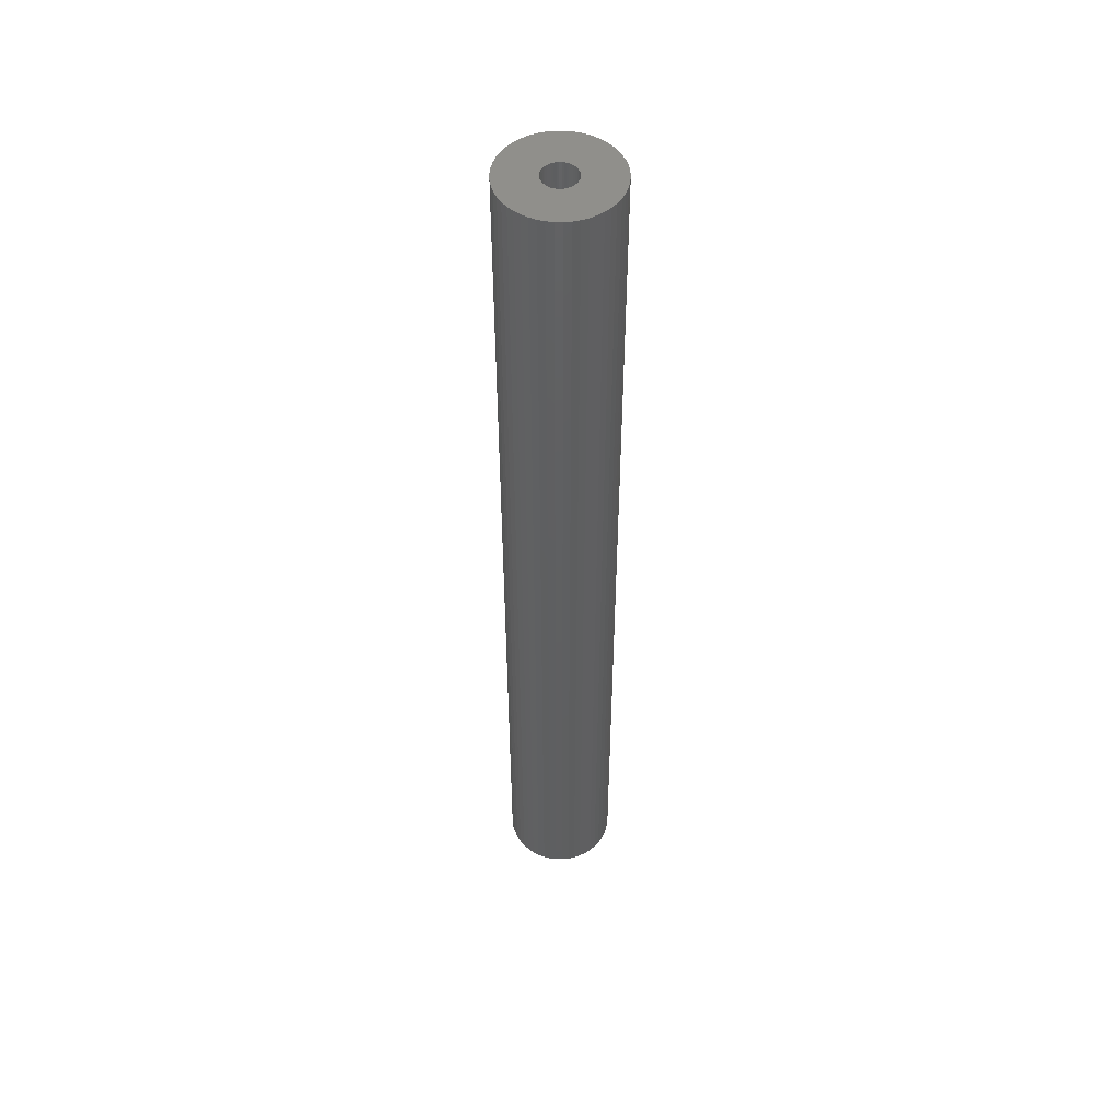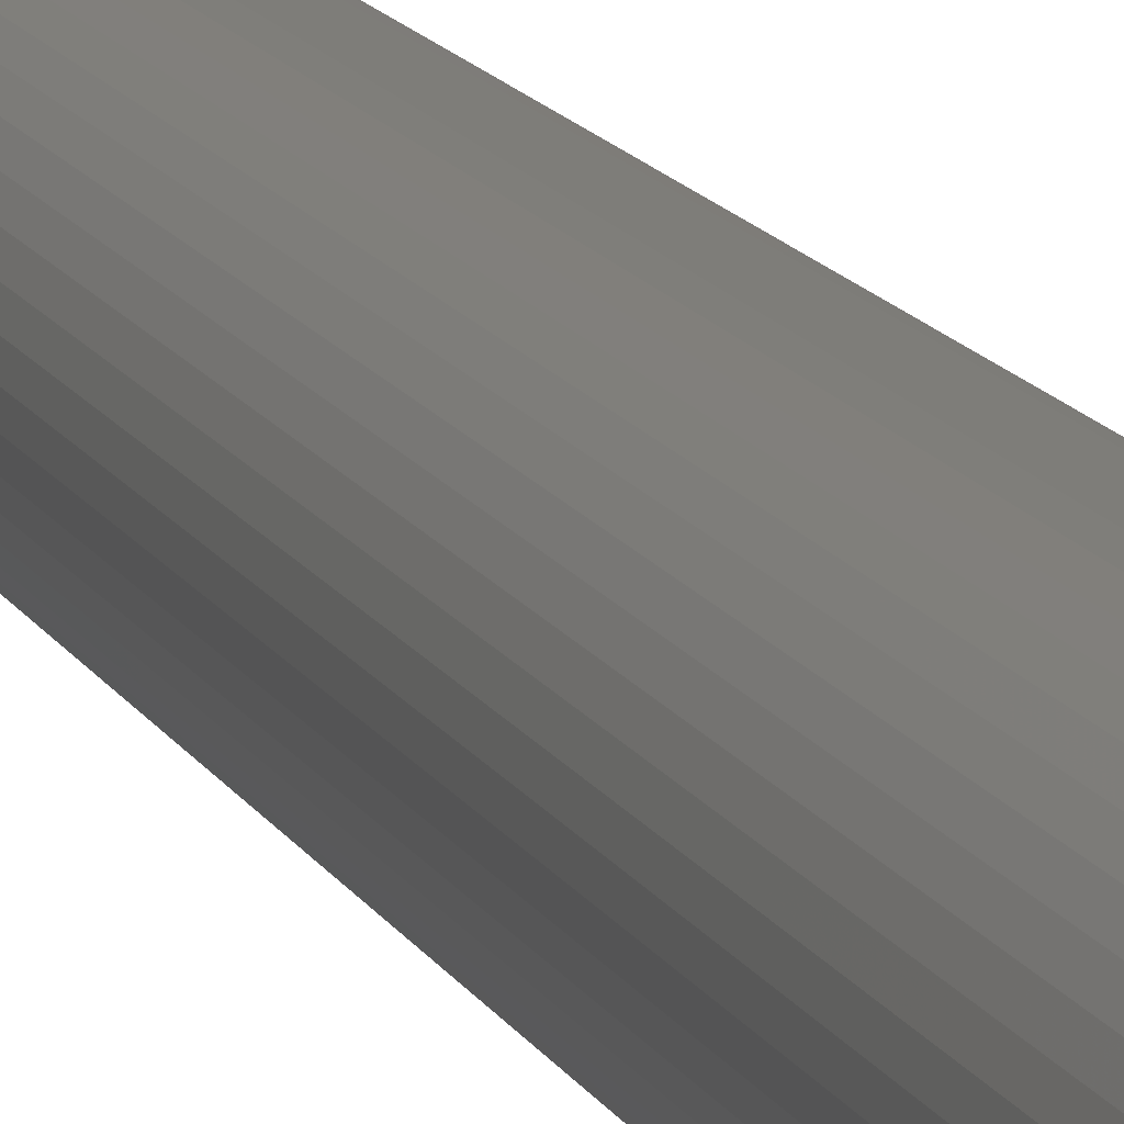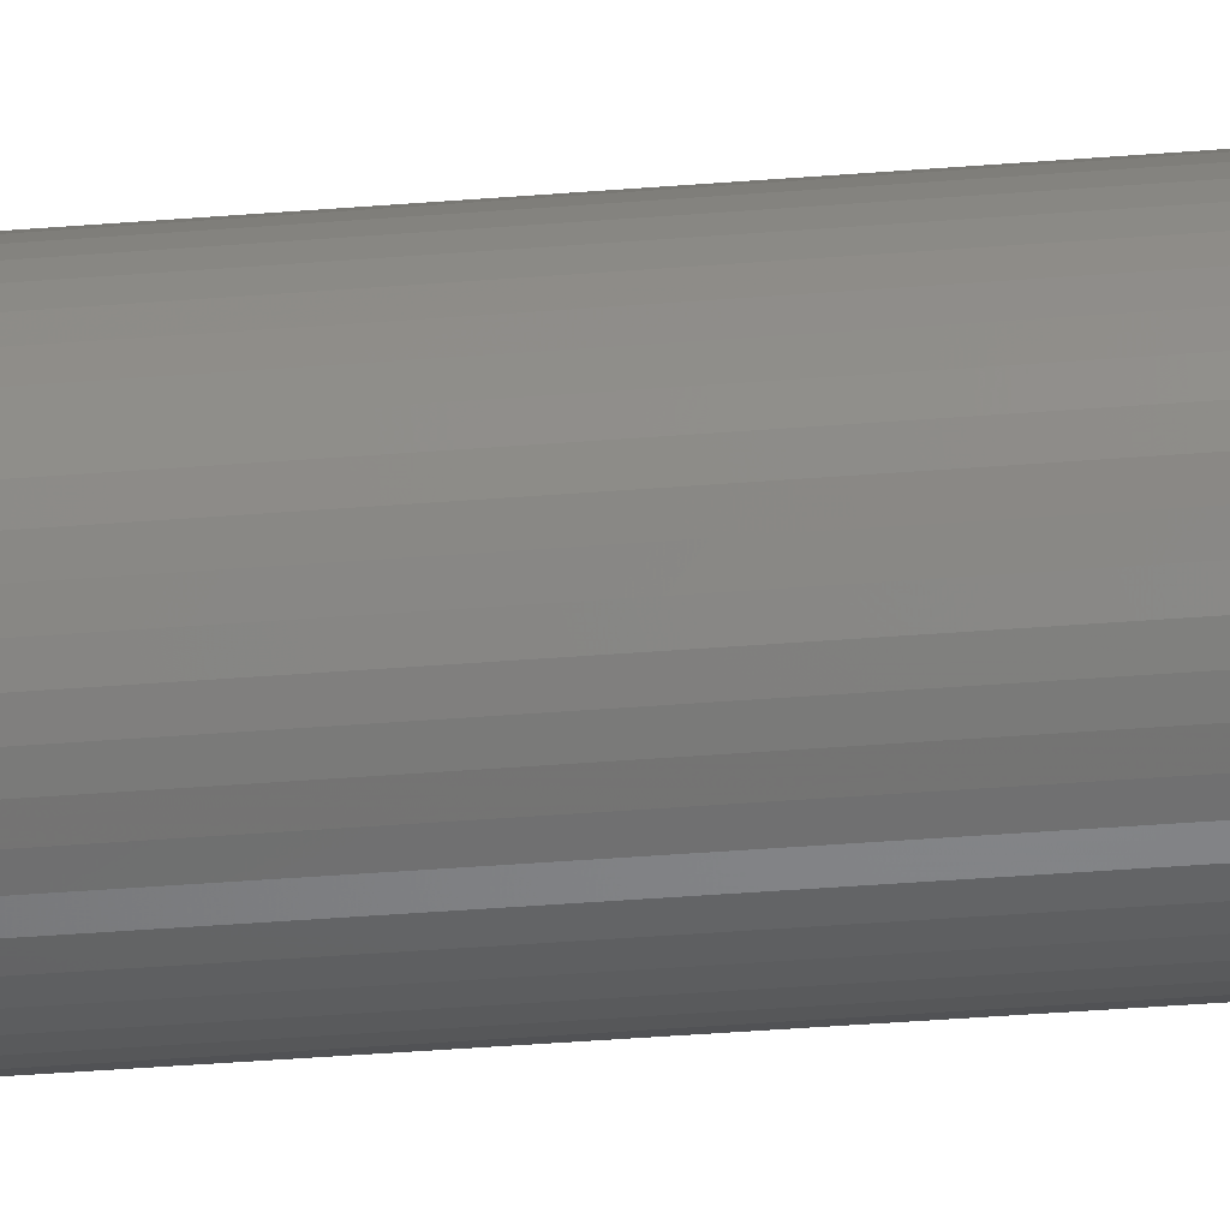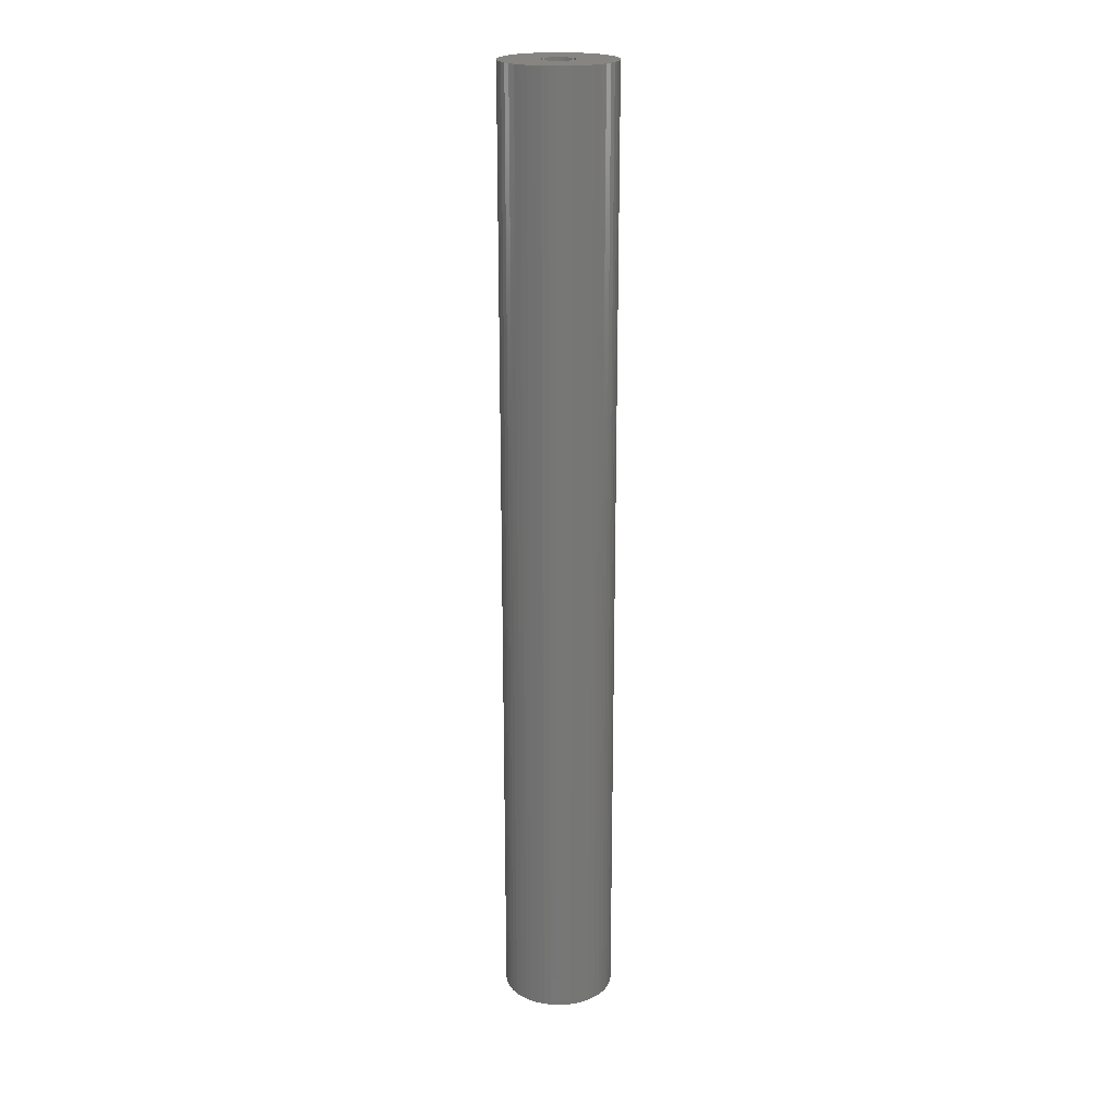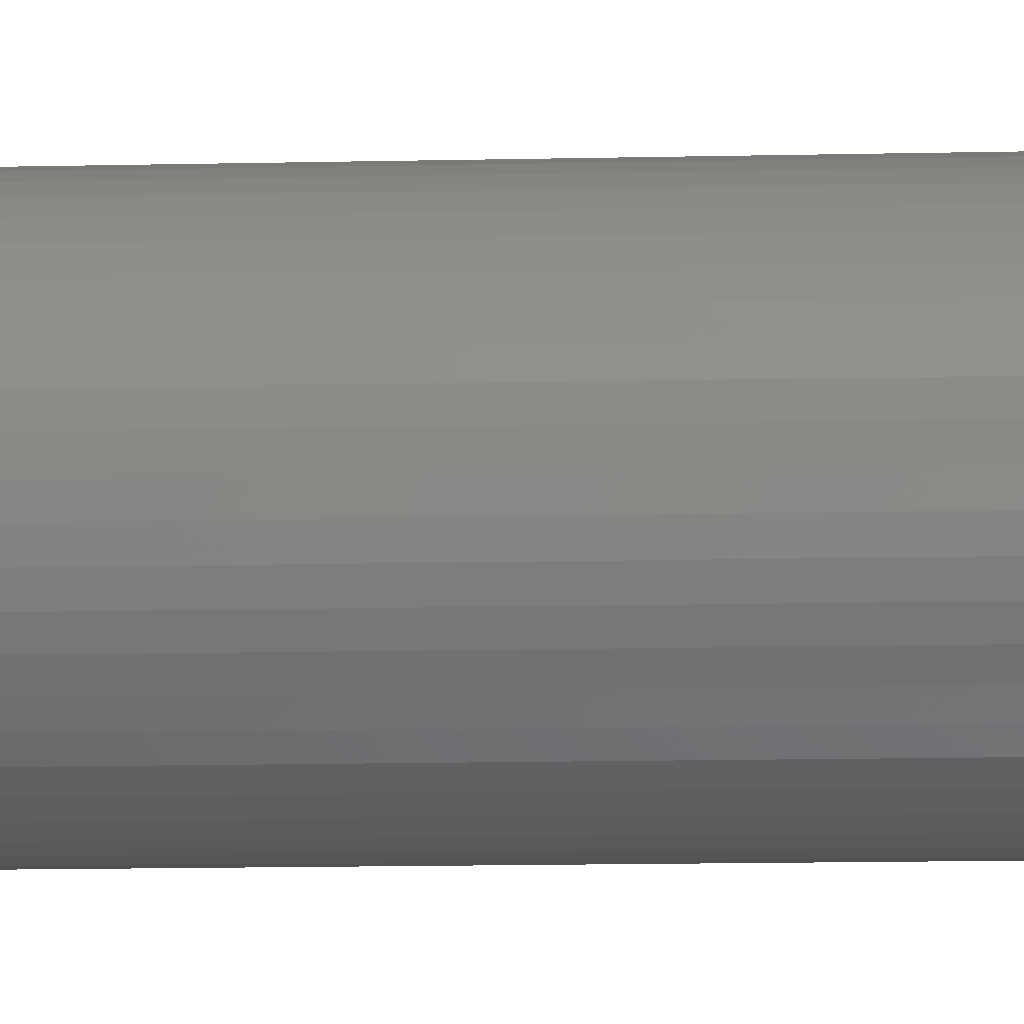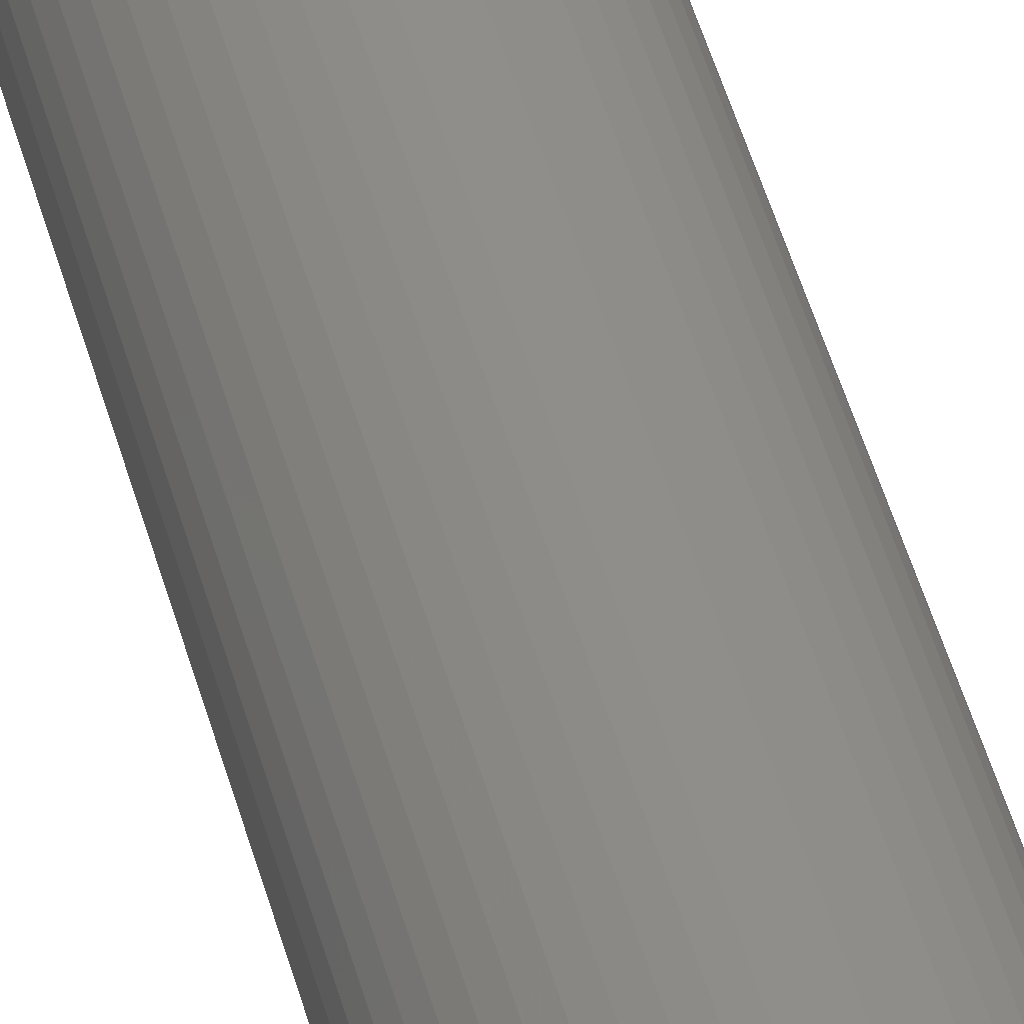
<metadata>
{"format":"stl","ext":"stl","renderer":"f3d","projection":"perspective","resolution":1024,"background":"white","views":[{"elev":50.7,"azim":29.8,"up":"+Z"},{"elev":10.6,"azim":-14.7,"up":"+Y"},{"elev":-30.7,"azim":-82.9,"up":"+Y"},{"elev":20.8,"azim":163.4,"up":"+Z"},{"elev":-6.5,"azim":96.0,"up":"+Y"},{"elev":44.4,"azim":165.8,"up":"+Y"}]}
</metadata>
<code>
# stl→obj: 200 verts, 400 faces
v 5.25 0 45
v 5.209 0.658 -45
v 5.209 0.658 45
v 5.25 0 -45
v -5.25 0 -45
v -5.209 0.658 45
v -5.209 0.658 -45
v -5.25 0 45
v 0.3296 5.24 -45
v -0.3296 5.24 45
v 0.3296 5.24 45
v -0.3296 5.24 -45
v -0.3296 -5.24 -45
v 0.3296 -5.24 45
v -0.3296 -5.24 45
v 0.3296 -5.24 -45
v 3.827 3.594 -45
v 3.346 4.045 45
v 3.827 3.594 45
v 3.346 4.045 -45
v -3.346 4.045 -45
v -3.827 3.594 45
v -3.346 4.045 45
v -3.827 3.594 -45
v -1.622 4.993 -45
v -2.235 4.75 45
v -1.622 4.993 45
v -2.235 4.75 -45
v 4.881 1.933 45
v 4.601 2.529 -45
v 4.601 2.529 45
v 4.881 1.933 -45
v 5.085 1.306 -45
v 5.085 1.306 45
v 2.235 4.75 -45
v 1.622 4.993 45
v 2.235 4.75 45
v 1.622 4.993 -45
v 2.813 4.433 -45
v 2.813 4.433 45
v -4.881 1.933 -45
v -4.601 2.529 45
v -4.601 2.529 -45
v -4.881 1.933 45
v 1.55 0 45
v 1.538 0.1943 45
v 5.209 -0.658 45
v 1.501 0.3855 45
v 1.538 -0.1943 45
v 1.441 0.5706 45
v 5.085 -1.306 45
v 1.358 0.7467 45
v 4.247 3.086 45
v 1.501 -0.3855 45
v 1.254 0.9111 45
v 4.881 -1.933 45
v 1.13 1.061 45
v 1.441 -0.5706 45
v 0.988 1.194 45
v 4.601 -2.529 45
v 0.8305 1.309 45
v 1.358 -0.7467 45
v 0.66 1.402 45
v 4.247 -3.086 45
v 1.254 -0.9111 45
v 0.479 1.474 45
v 0.9838 5.157 45
v 0.2904 1.523 45
v 0.09732 1.547 45
v -0.09732 1.547 45
v -0.2904 1.523 45
v -0.9838 5.157 45
v -0.479 1.474 45
v -0.66 1.402 45
v -0.8305 1.309 45
v -2.813 4.433 45
v -0.988 1.194 45
v -1.13 1.061 45
v -4.247 3.086 45
v -1.254 0.9111 45
v 3.827 -3.594 45
v 1.13 -1.061 45
v 3.346 -4.045 45
v 0.988 -1.194 45
v 2.813 -4.433 45
v 0.8305 -1.309 45
v 2.235 -4.75 45
v 0.66 -1.402 45
v 1.622 -4.993 45
v 0.479 -1.474 45
v 0.9838 -5.157 45
v 0.2904 -1.523 45
v 0.09732 -1.547 45
v -0.09732 -1.547 45
v -0.2904 -1.523 45
v -0.9838 -5.157 45
v -0.479 -1.474 45
v -1.622 -4.993 45
v -0.66 -1.402 45
v -2.235 -4.75 45
v -0.8305 -1.309 45
v -2.813 -4.433 45
v -0.988 -1.194 45
v -3.346 -4.045 45
v -1.13 -1.061 45
v -3.827 -3.594 45
v -1.254 -0.9111 45
v -4.247 -3.086 45
v -1.358 -0.7467 45
v -4.601 -2.529 45
v -1.441 -0.5706 45
v -4.881 -1.933 45
v -1.501 -0.3855 45
v -5.085 -1.306 45
v -1.538 -0.1943 45
v -5.209 -0.658 45
v -1.55 0 45
v -1.358 0.7467 45
v -1.441 0.5706 45
v -1.501 0.3855 45
v -5.085 1.306 45
v -1.538 0.1943 45
v -2.813 4.433 -45
v -0.9838 5.157 -45
v 1.55 0 -45
v 5.209 -0.658 -45
v 1.538 -0.1943 -45
v 5.085 -1.306 -45
v 1.501 -0.3855 -45
v 4.881 -1.933 -45
v 1.538 0.1943 -45
v 1.441 -0.5706 -45
v 4.601 -2.529 -45
v 1.358 -0.7467 -45
v 4.247 -3.086 -45
v 1.501 0.3855 -45
v 1.254 -0.9111 -45
v 3.827 -3.594 -45
v 1.13 -1.061 -45
v 3.346 -4.045 -45
v 1.441 0.5706 -45
v 0.988 -1.194 -45
v 2.813 -4.433 -45
v 0.8305 -1.309 -45
v 2.235 -4.75 -45
v 1.358 0.7467 -45
v 0.66 -1.402 -45
v 1.622 -4.993 -45
v 4.247 3.086 -45
v 1.254 0.9111 -45
v 0.479 -1.474 -45
v 0.9838 -5.157 -45
v 0.2904 -1.523 -45
v 0.09732 -1.547 -45
v -0.09732 -1.547 -45
v -0.2904 -1.523 -45
v -0.9838 -5.157 -45
v -0.479 -1.474 -45
v -1.622 -4.993 -45
v -0.66 -1.402 -45
v -2.235 -4.75 -45
v -0.8305 -1.309 -45
v -2.813 -4.433 -45
v -0.988 -1.194 -45
v -3.346 -4.045 -45
v -1.13 -1.061 -45
v -3.827 -3.594 -45
v -4.247 -3.086 -45
v -1.254 -0.9111 -45
v 1.13 1.061 -45
v 0.988 1.194 -45
v 0.8305 1.309 -45
v 0.66 1.402 -45
v 0.479 1.474 -45
v 0.9838 5.157 -45
v 0.2904 1.523 -45
v 0.09732 1.547 -45
v -0.09732 1.547 -45
v -0.2904 1.523 -45
v -0.479 1.474 -45
v -0.66 1.402 -45
v -0.8305 1.309 -45
v -0.988 1.194 -45
v -1.13 1.061 -45
v -1.254 0.9111 -45
v -4.247 3.086 -45
v -1.358 0.7467 -45
v -1.441 0.5706 -45
v -1.501 0.3855 -45
v -5.085 1.306 -45
v -1.538 0.1943 -45
v -1.55 0 -45
v -1.358 -0.7467 -45
v -4.601 -2.529 -45
v -1.441 -0.5706 -45
v -4.881 -1.933 -45
v -1.501 -0.3855 -45
v -5.085 -1.306 -45
v -1.538 -0.1943 -45
v -5.209 -0.658 -45
f 1 2 3
f 2 1 4
f 5 6 7
f 6 5 8
f 9 10 11
f 10 9 12
f 13 14 15
f 14 13 16
f 17 18 19
f 18 17 20
f 21 22 23
f 22 21 24
f 25 26 27
f 26 25 28
f 29 30 31
f 30 29 32
f 3 33 34
f 33 3 2
f 35 36 37
f 36 35 38
f 39 37 40
f 37 39 35
f 41 42 43
f 42 41 44
f 45 1 3
f 46 3 34
f 1 45 47
f 48 34 29
f 49 47 45
f 50 29 31
f 47 49 51
f 52 31 53
f 54 51 49
f 55 53 19
f 51 54 56
f 57 19 18
f 58 56 54
f 59 18 40
f 56 58 60
f 61 40 37
f 62 60 58
f 63 37 36
f 60 62 64
f 65 64 62
f 3 46 45
f 34 48 46
f 29 50 48
f 31 52 50
f 53 55 52
f 19 57 55
f 18 59 57
f 66 36 67
f 40 61 59
f 37 63 61
f 36 66 63
f 68 67 11
f 67 68 66
f 11 69 68
f 11 70 69
f 10 70 11
f 70 10 71
f 72 71 10
f 71 72 73
f 27 73 72
f 73 27 74
f 26 74 27
f 74 26 75
f 76 75 26
f 75 76 77
f 23 77 76
f 77 23 78
f 22 78 23
f 79 80 22
f 78 22 80
f 64 65 81
f 82 81 65
f 81 82 83
f 84 83 82
f 83 84 85
f 86 85 84
f 85 86 87
f 88 87 86
f 87 88 89
f 90 89 88
f 89 90 91
f 92 91 90
f 91 92 14
f 93 14 92
f 94 14 93
f 15 94 95
f 94 15 14
f 96 95 97
f 98 97 99
f 100 99 101
f 95 96 15
f 102 101 103
f 104 103 105
f 106 105 107
f 108 107 109
f 110 109 111
f 112 111 113
f 114 113 115
f 97 98 96
f 116 115 117
f 80 79 118
f 42 118 79
f 99 100 98
f 118 42 119
f 101 102 100
f 44 119 42
f 103 104 102
f 119 44 120
f 105 106 104
f 121 120 44
f 107 108 106
f 120 121 122
f 109 110 108
f 6 122 121
f 111 112 110
f 122 6 117
f 113 114 112
f 8 117 6
f 115 116 114
f 117 8 116
f 28 76 26
f 76 28 123
f 124 27 72
f 27 124 25
f 125 4 126
f 127 126 128
f 4 125 2
f 129 128 130
f 131 2 125
f 132 130 133
f 2 131 33
f 134 133 135
f 136 33 131
f 137 135 138
f 33 136 32
f 139 138 140
f 141 32 136
f 142 140 143
f 32 141 30
f 144 143 145
f 146 30 141
f 147 145 148
f 30 146 149
f 150 149 146
f 126 127 125
f 128 129 127
f 130 132 129
f 133 134 132
f 135 137 134
f 138 139 137
f 140 142 139
f 151 148 152
f 143 144 142
f 145 147 144
f 148 151 147
f 153 152 16
f 152 153 151
f 16 154 153
f 16 155 154
f 13 155 16
f 155 13 156
f 157 156 13
f 156 157 158
f 159 158 157
f 158 159 160
f 161 160 159
f 160 161 162
f 163 162 161
f 162 163 164
f 165 164 163
f 164 165 166
f 167 166 165
f 168 169 167
f 166 167 169
f 149 150 17
f 170 17 150
f 17 170 20
f 171 20 170
f 20 171 39
f 172 39 171
f 39 172 35
f 173 35 172
f 35 173 38
f 174 38 173
f 38 174 175
f 176 175 174
f 175 176 9
f 177 9 176
f 178 9 177
f 12 178 179
f 178 12 9
f 124 179 180
f 25 180 181
f 28 181 182
f 179 124 12
f 123 182 183
f 21 183 184
f 24 184 185
f 186 185 187
f 43 187 188
f 41 188 189
f 190 189 191
f 180 25 124
f 7 191 192
f 169 168 193
f 194 193 168
f 181 28 25
f 193 194 195
f 182 123 28
f 196 195 194
f 183 21 123
f 195 196 197
f 184 24 21
f 198 197 196
f 185 186 24
f 197 198 199
f 187 43 186
f 200 199 198
f 188 41 43
f 199 200 192
f 189 190 41
f 5 192 200
f 191 7 190
f 192 5 7
f 16 91 14
f 91 16 152
f 148 87 89
f 87 148 145
f 34 32 29
f 32 34 33
f 53 17 19
f 17 53 149
f 31 149 53
f 149 31 30
f 38 67 36
f 67 38 175
f 175 11 67
f 11 175 9
f 20 40 18
f 40 20 39
f 43 79 186
f 79 43 42
f 186 22 24
f 22 186 79
f 190 44 41
f 44 190 121
f 7 121 190
f 121 7 6
f 123 23 76
f 23 123 21
f 12 72 10
f 72 12 124
f 47 4 1
f 4 47 126
f 51 126 47
f 126 51 128
f 167 104 106
f 104 167 165
f 194 112 196
f 112 194 110
f 168 110 194
f 110 168 108
f 145 85 87
f 85 145 143
f 60 130 56
f 130 60 133
f 167 108 168
f 108 167 106
f 198 116 200
f 116 198 114
f 200 8 5
f 8 200 116
f 196 114 198
f 114 196 112
f 143 83 85
f 83 143 140
f 152 89 91
f 89 152 148
f 64 133 60
f 133 64 135
f 81 135 64
f 135 81 138
f 56 128 51
f 128 56 130
f 157 15 96
f 15 157 13
f 163 100 102
f 100 163 161
f 140 81 83
f 81 140 138
f 159 96 98
f 96 159 157
f 161 98 100
f 98 161 159
f 165 102 104
f 102 165 163
f 125 46 131
f 46 125 45
f 117 191 122
f 191 117 192
f 178 69 70
f 69 178 177
f 154 94 93
f 94 154 155
f 139 65 137
f 65 139 82
f 171 57 59
f 57 171 170
f 184 77 78
f 77 184 183
f 181 73 74
f 73 181 180
f 141 52 146
f 52 141 50
f 146 55 150
f 55 146 52
f 174 63 66
f 63 174 173
f 176 66 68
f 66 176 174
f 172 59 61
f 59 172 171
f 118 185 80
f 185 118 187
f 80 184 78
f 184 80 185
f 120 188 119
f 188 120 189
f 182 74 75
f 74 182 181
f 180 71 73
f 71 180 179
f 147 90 88
f 90 147 151
f 136 50 141
f 50 136 48
f 131 48 136
f 48 131 46
f 150 57 170
f 57 150 55
f 177 68 69
f 68 177 176
f 173 61 63
f 61 173 172
f 119 187 118
f 187 119 188
f 122 189 120
f 189 122 191
f 183 75 77
f 75 183 182
f 179 70 71
f 70 179 178
f 132 54 129
f 54 132 58
f 129 49 127
f 49 129 54
f 164 105 103
f 105 164 166
f 139 84 82
f 84 139 142
f 144 88 86
f 88 144 147
f 137 62 134
f 62 137 65
f 127 45 125
f 45 127 49
f 156 97 95
f 97 156 158
f 105 169 107
f 169 105 166
f 109 195 111
f 195 109 193
f 111 197 113
f 197 111 195
f 115 192 117
f 192 115 199
f 142 86 84
f 86 142 144
f 134 58 132
f 58 134 62
f 155 95 94
f 95 155 156
f 107 193 109
f 193 107 169
f 113 199 115
f 199 113 197
f 151 92 90
f 92 151 153
f 153 93 92
f 93 153 154
f 160 101 99
f 101 160 162
f 162 103 101
f 103 162 164
f 158 99 97
f 99 158 160

</code>
